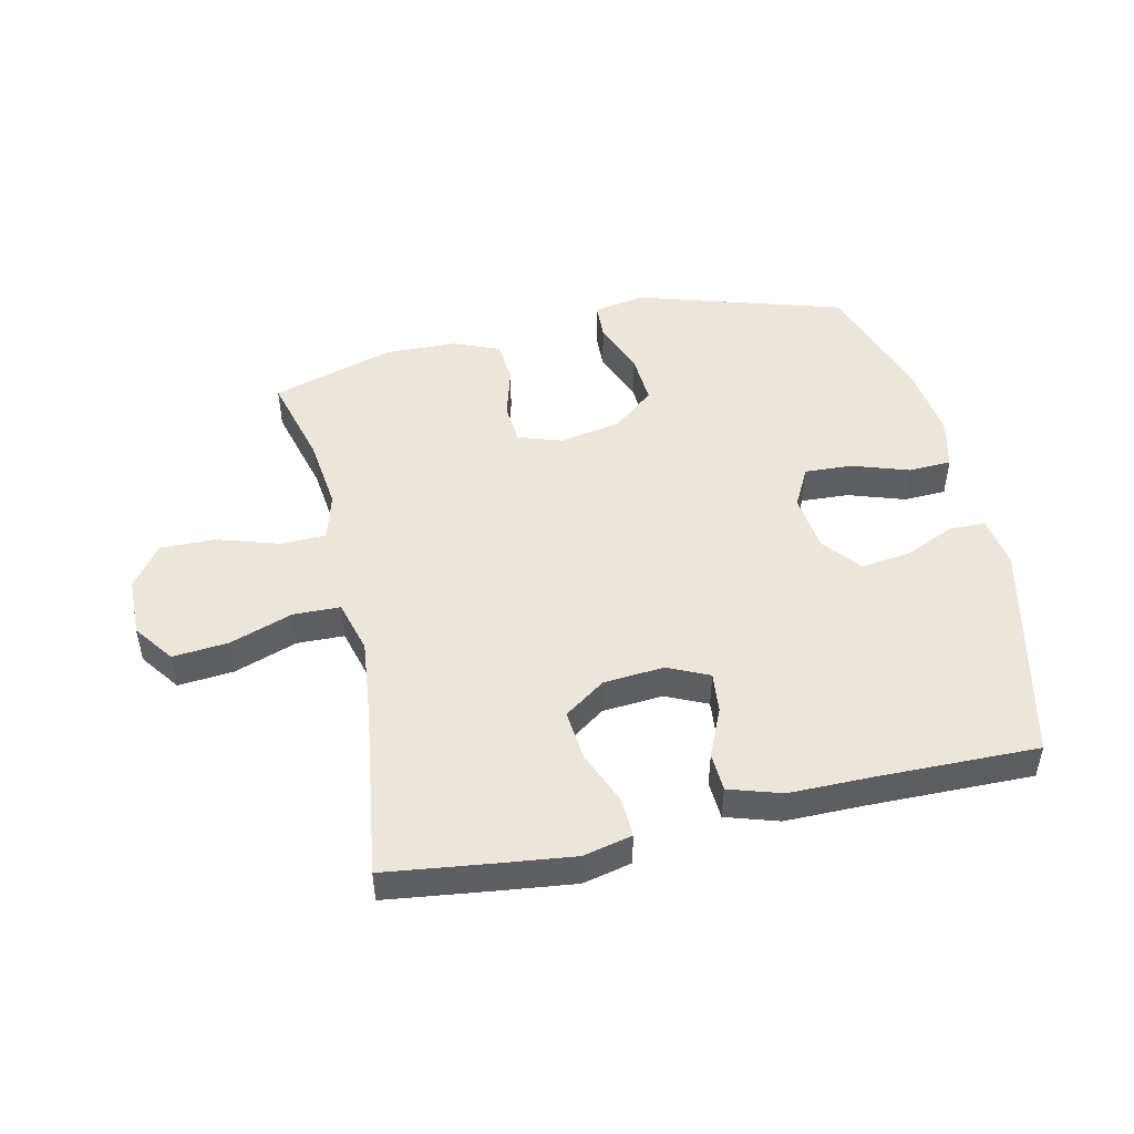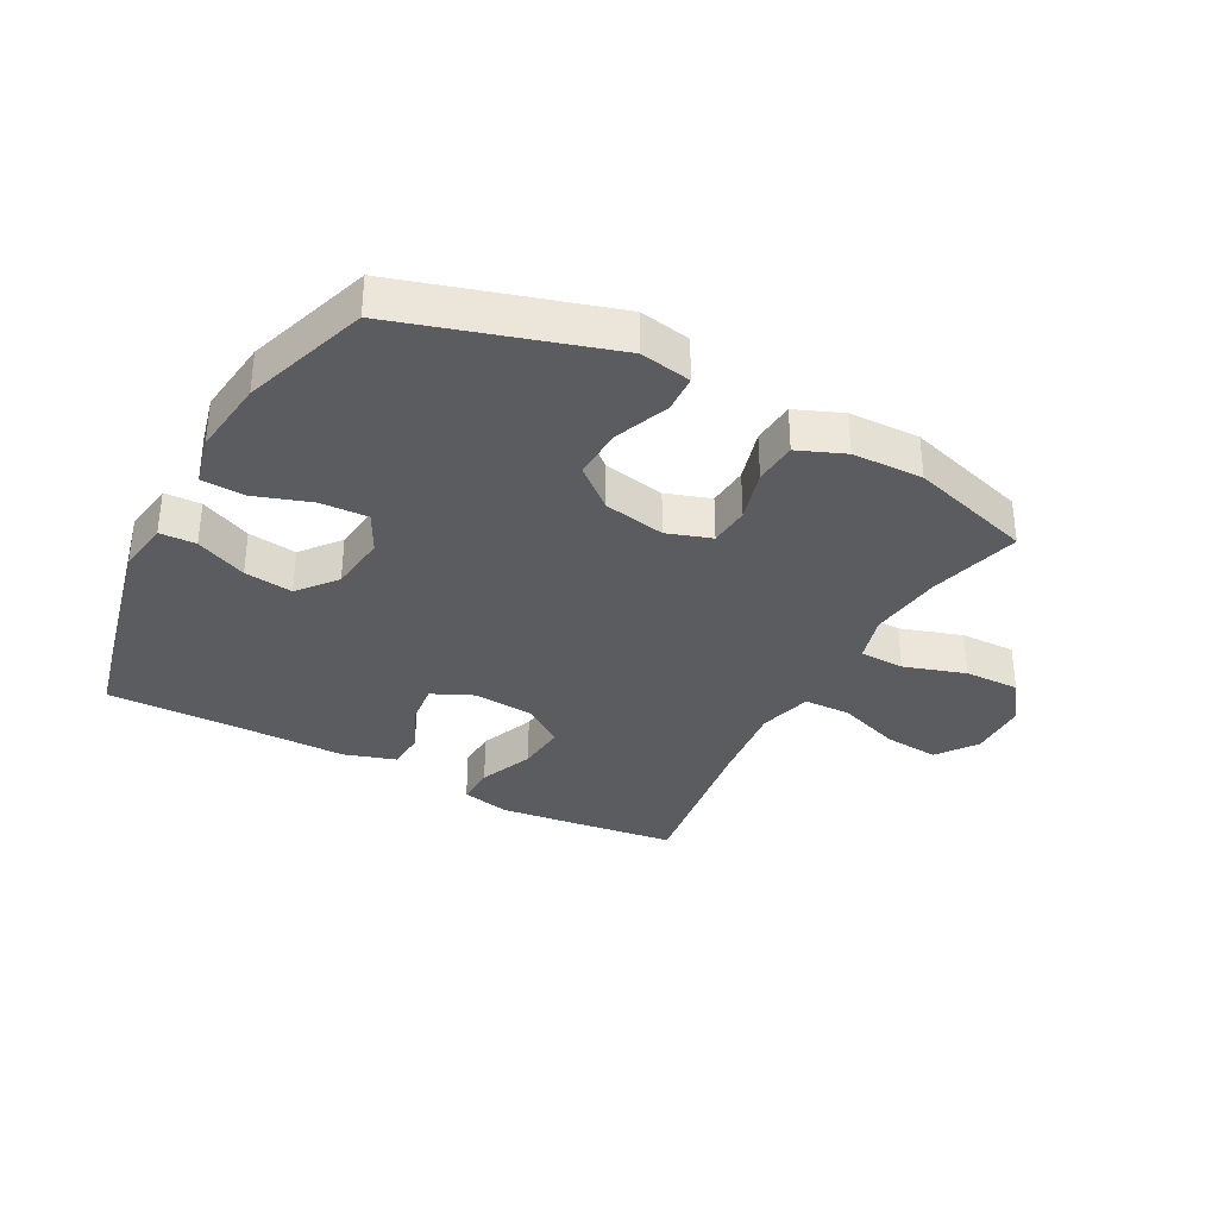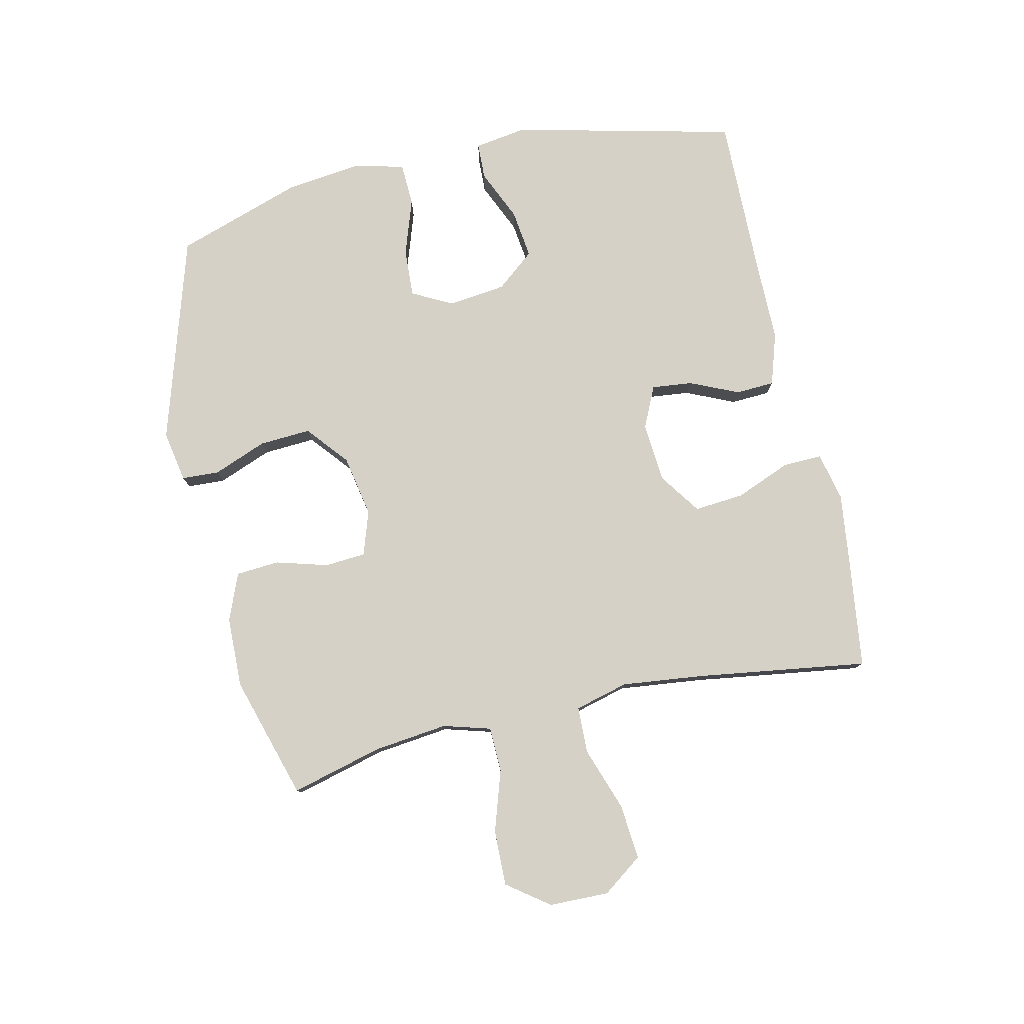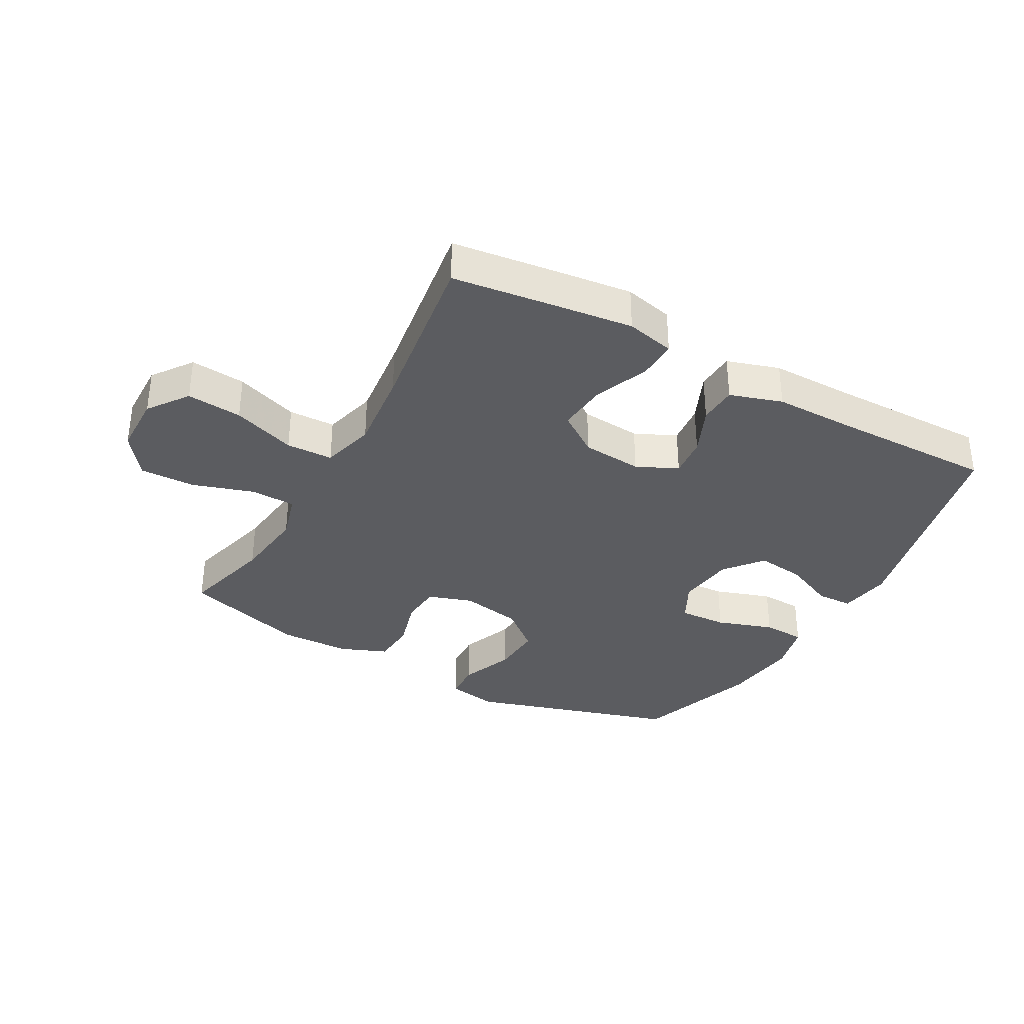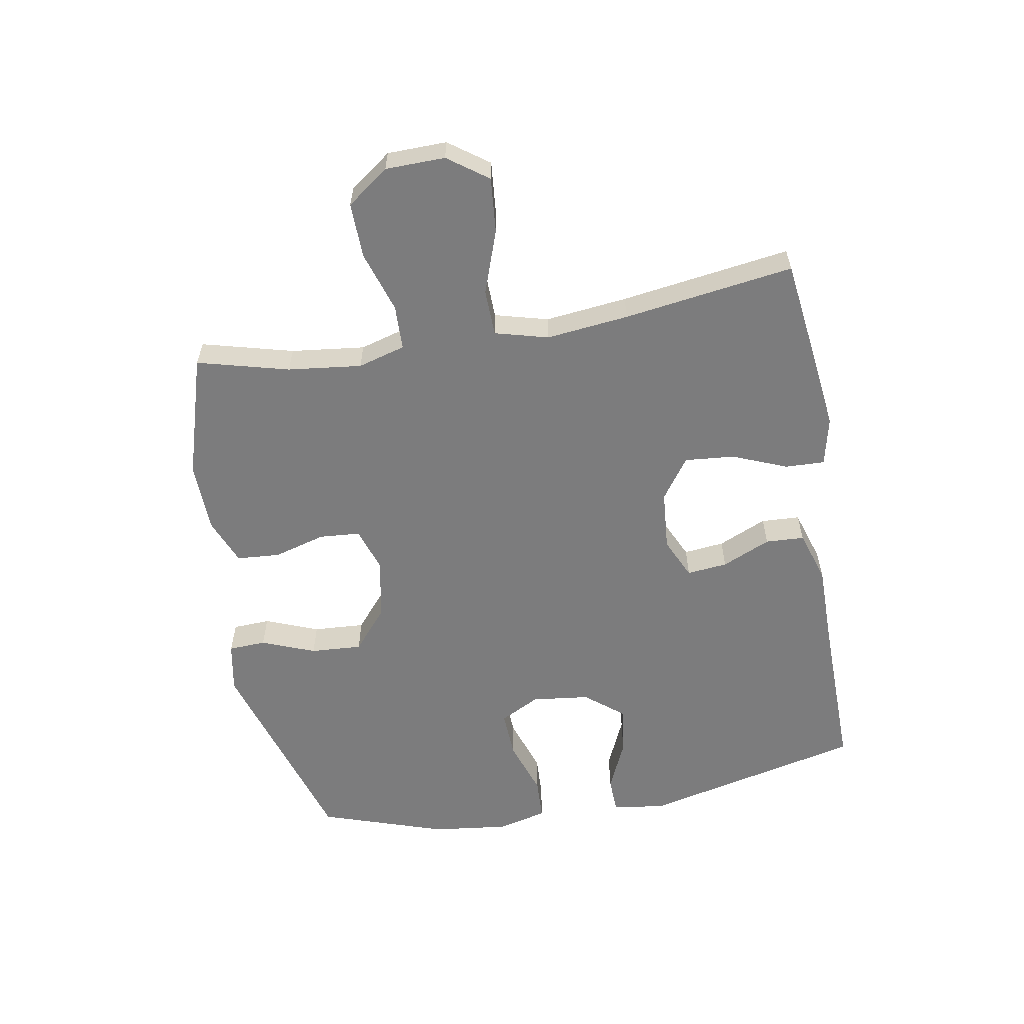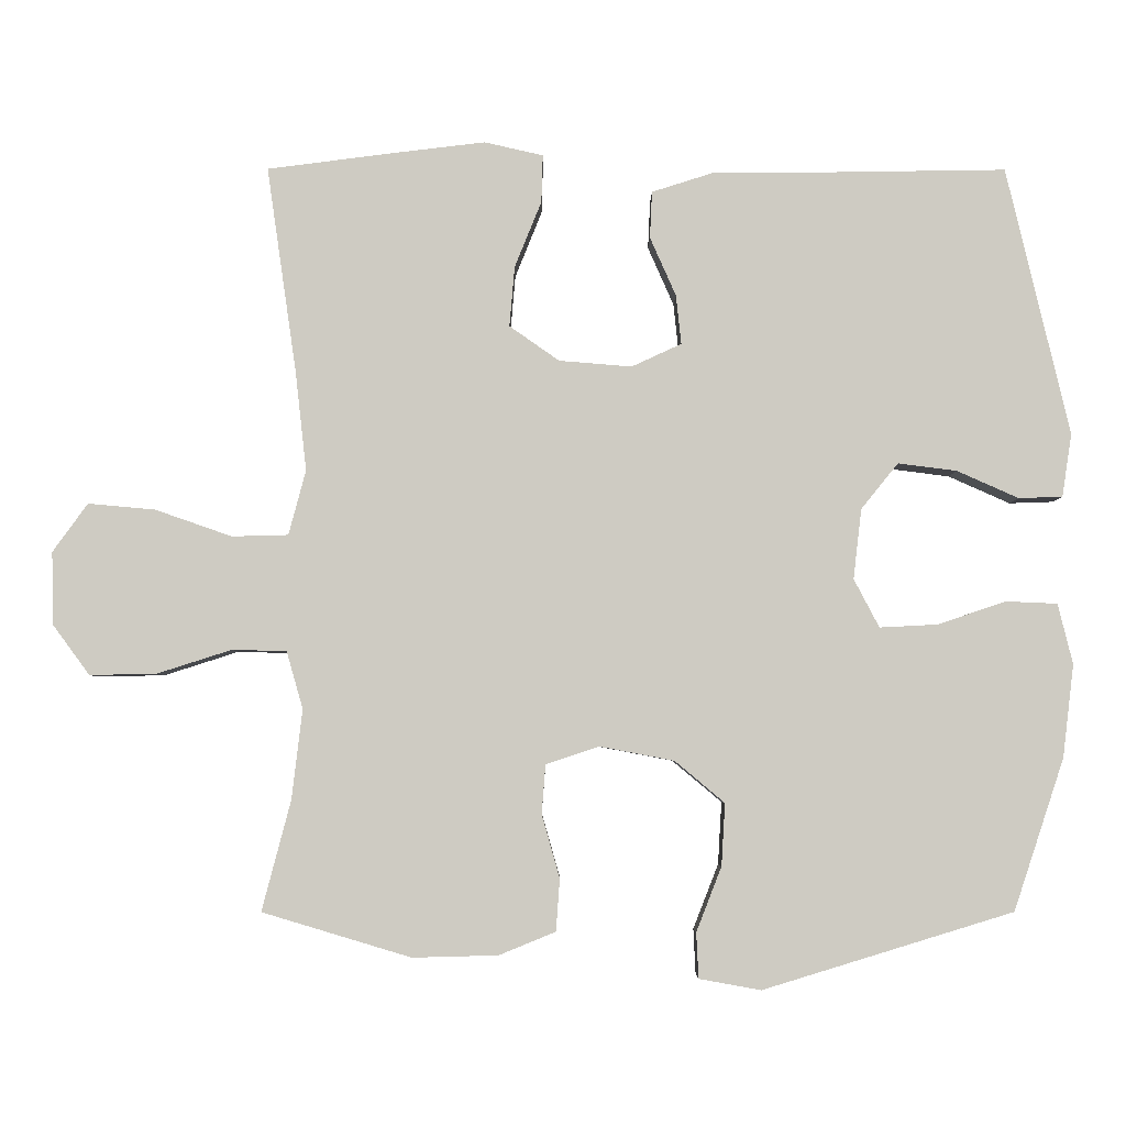
<metadata>
{"format":"obj","ext":"obj","renderer":"f3d","projection":"perspective","resolution":1024,"background":"white","views":[{"elev":48.2,"azim":-12.7,"up":"+Y"},{"elev":-34.1,"azim":151.7,"up":"+Y"},{"elev":79.1,"azim":-102.6,"up":"+Y"},{"elev":-34.8,"azim":-29.1,"up":"+Y"},{"elev":-58.8,"azim":-80.1,"up":"+Y"},{"elev":-4.3,"azim":-0.3,"up":"+Z"}]}
</metadata>
<code>
v -0.5 0.07 0.5
v -0.33 0.07 0.522
v -0.206 0.07 0.537
v -0.127 0.07 0.519
v -0.129 0.07 0.455
v -0.165 0.07 0.366
v -0.172 0.07 0.285
v -0.105 0.07 0.238
v -0.007 0.07 0.23
v 0.06 0.07 0.261
v 0.053 0.07 0.327
v 0.018 0.07 0.406
v 0.021 0.07 0.469
v 0.106 0.07 0.496
v 0.238 0.07 0.496
v 0.5 0.07 0.5
v 0.585 0.07 0.139
v 0.572 0.07 0.054
v 0.513 0.07 0.052
v 0.43 0.07 0.089
v 0.351 0.07 0.099
v 0.301 0.07 0.037
v 0.29 0.07 -0.057
v 0.324 0.07 -0.122
v 0.402 0.07 -0.118
v 0.494 0.07 -0.087
v 0.563 0.07 -0.09
v 0.583 0.07 -0.171
v 0.568 0.07 -0.296
v 0.5 0.07 -0.5
v 0.163 0.07 -0.603
v 0.08 0.07 -0.588
v 0.077 0.07 -0.527
v 0.111 0.07 -0.44
v 0.116 0.07 -0.356
v 0.049 0.07 -0.3
v -0.051 0.07 -0.281
v -0.123 0.07 -0.305
v -0.128 0.07 -0.371
v -0.104 0.07 -0.456
v -0.109 0.07 -0.526
v -0.185 0.07 -0.557
v -0.3 0.07 -0.56
v -0.5 0.07 -0.5
v -0.461 0.07 -0.351
v -0.447 0.07 -0.231
v -0.469 0.07 -0.154
v -0.542 0.07 -0.152
v -0.642 0.07 -0.184
v -0.732 0.07 -0.186
v -0.782 0.07 -0.118
v -0.784 0.07 -0.021
v -0.737 0.07 0.044
v -0.647 0.07 0.036
v -0.544 0.07 0
v -0.468 0.07 0.002
v -0.445 0.07 0.089
v -0.46 0.07 0.223
v -0.5 0 0.5
v -0.33 0 0.522
v -0.206 0 0.537
v -0.127 0 0.519
v -0.129 0 0.455
v -0.165 0 0.366
v -0.172 0 0.285
v -0.105 0 0.238
v -0.007 0 0.23
v 0.06 0 0.261
v 0.053 0 0.327
v 0.018 0 0.406
v 0.021 0 0.469
v 0.106 0 0.496
v 0.238 0 0.496
v 0.5 0 0.5
v 0.585 0 0.139
v 0.572 0 0.054
v 0.513 0 0.052
v 0.43 0 0.089
v 0.351 0 0.099
v 0.301 0 0.037
v 0.29 0 -0.057
v 0.324 0 -0.122
v 0.402 0 -0.118
v 0.494 0 -0.087
v 0.563 0 -0.09
v 0.583 0 -0.171
v 0.568 0 -0.296
v 0.5 0 -0.5
v 0.163 0 -0.603
v 0.08 0 -0.588
v 0.077 0 -0.527
v 0.111 0 -0.44
v 0.116 0 -0.356
v 0.049 0 -0.3
v -0.051 0 -0.281
v -0.123 0 -0.305
v -0.128 0 -0.371
v -0.104 0 -0.456
v -0.109 0 -0.526
v -0.185 0 -0.557
v -0.3 0 -0.56
v -0.5 0 -0.5
v -0.461 0 -0.351
v -0.447 0 -0.231
v -0.469 0 -0.154
v -0.542 0 -0.152
v -0.642 0 -0.184
v -0.732 0 -0.186
v -0.782 0 -0.118
v -0.784 0 -0.021
v -0.737 0 0.044
v -0.647 0 0.036
v -0.544 0 0
v -0.468 0 0.002
v -0.445 0 0.089
v -0.46 0 0.223
f 53 54 55
f 52 53 55
f 51 52 55
f 50 51 55
f 49 50 55
f 48 49 55
f 47 48 55 56
f 46 47 56 57
f 43 44 45
f 42 43 45
f 41 42 45
f 40 41 45
f 39 40 45
f 38 39 45 46
f 37 38 46 57
f 32 33 34
f 31 32 34
f 30 31 34
f 29 30 34
f 28 29 34
f 27 28 34
f 26 27 34
f 25 26 34
f 24 25 34 35
f 23 24 35 36
f 18 19 20
f 17 18 20
f 16 17 20
f 15 16 20
f 15 20 21
f 14 15 21
f 13 14 21
f 12 13 21
f 11 12 21
f 10 11 21 22
f 4 5 6
f 3 4 6
f 2 3 6
f 1 2 6
f 58 1 6
f 58 6 7
f 57 58 7 8
f 37 57 8 9
f 23 36 37
f 22 23 37
f 10 22 37
f 9 10 37
f 113 112 111
f 113 111 110
f 113 110 109
f 113 109 108
f 113 108 107
f 113 107 106
f 114 113 106 105
f 115 114 105 104
f 103 102 101
f 103 101 100
f 103 100 99
f 103 99 98
f 103 98 97
f 104 103 97 96
f 115 104 96 95
f 92 91 90
f 92 90 89
f 92 89 88
f 92 88 87
f 92 87 86
f 92 86 85
f 92 85 84
f 92 84 83
f 93 92 83 82
f 94 93 82 81
f 78 77 76
f 78 76 75
f 78 75 74
f 78 74 73
f 79 78 73
f 79 73 72
f 79 72 71
f 79 71 70
f 79 70 69
f 80 79 69 68
f 64 63 62
f 64 62 61
f 64 61 60
f 64 60 59
f 64 59 116
f 65 64 116
f 66 65 116 115
f 67 66 115 95
f 95 94 81
f 95 81 80
f 95 80 68
f 95 68 67
f 1 59 60 2
f 2 60 61 3
f 3 61 62 4
f 4 62 63 5
f 5 63 64 6
f 6 64 65 7
f 7 65 66 8
f 8 66 67 9
f 9 67 68 10
f 10 68 69 11
f 11 69 70 12
f 12 70 71 13
f 13 71 72 14
f 14 72 73 15
f 15 73 74 16
f 16 74 75 17
f 17 75 76 18
f 18 76 77 19
f 19 77 78 20
f 20 78 79 21
f 21 79 80 22
f 22 80 81 23
f 23 81 82 24
f 24 82 83 25
f 25 83 84 26
f 26 84 85 27
f 27 85 86 28
f 28 86 87 29
f 29 87 88 30
f 30 88 89 31
f 31 89 90 32
f 32 90 91 33
f 33 91 92 34
f 34 92 93 35
f 35 93 94 36
f 36 94 95 37
f 37 95 96 38
f 38 96 97 39
f 39 97 98 40
f 40 98 99 41
f 41 99 100 42
f 42 100 101 43
f 43 101 102 44
f 44 102 103 45
f 45 103 104 46
f 46 104 105 47
f 47 105 106 48
f 48 106 107 49
f 49 107 108 50
f 50 108 109 51
f 51 109 110 52
f 52 110 111 53
f 53 111 112 54
f 54 112 113 55
f 55 113 114 56
f 56 114 115 57
f 57 115 116 58
f 58 116 59 1

</code>
